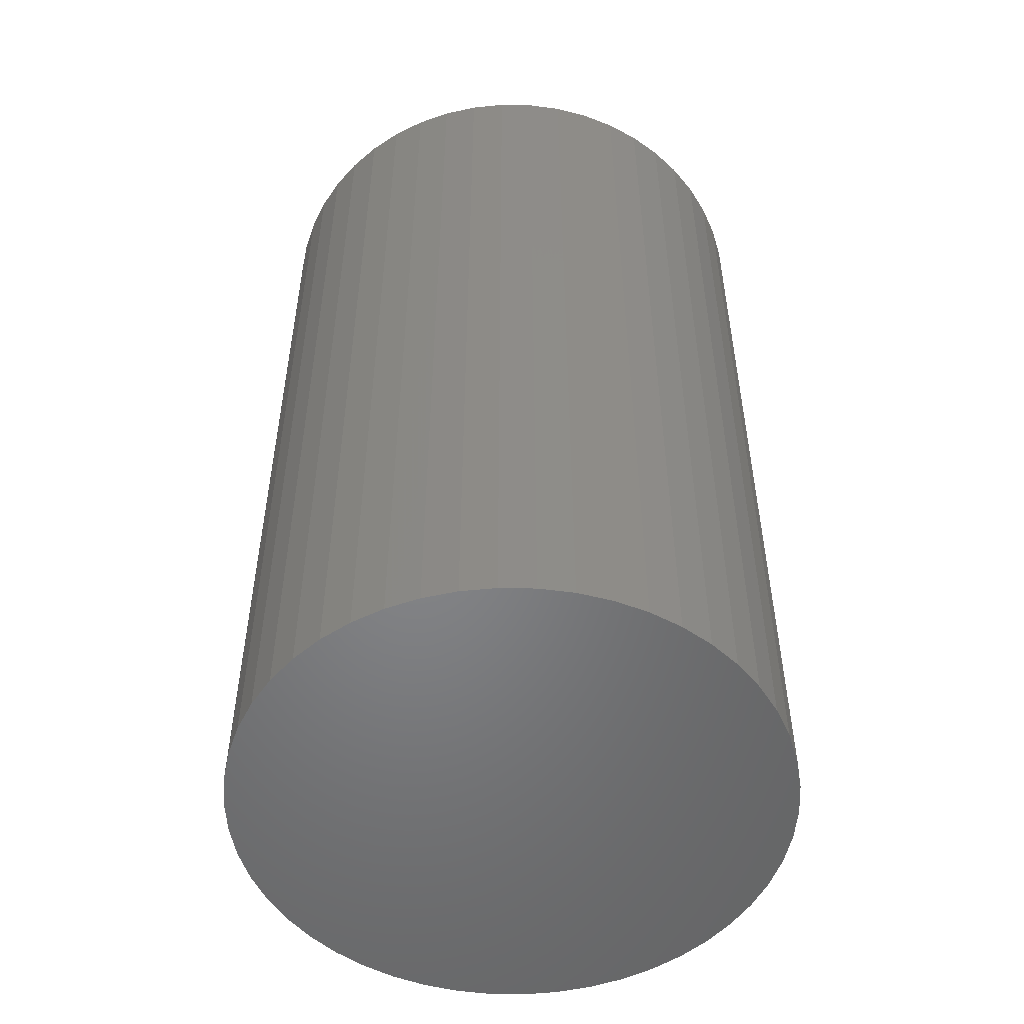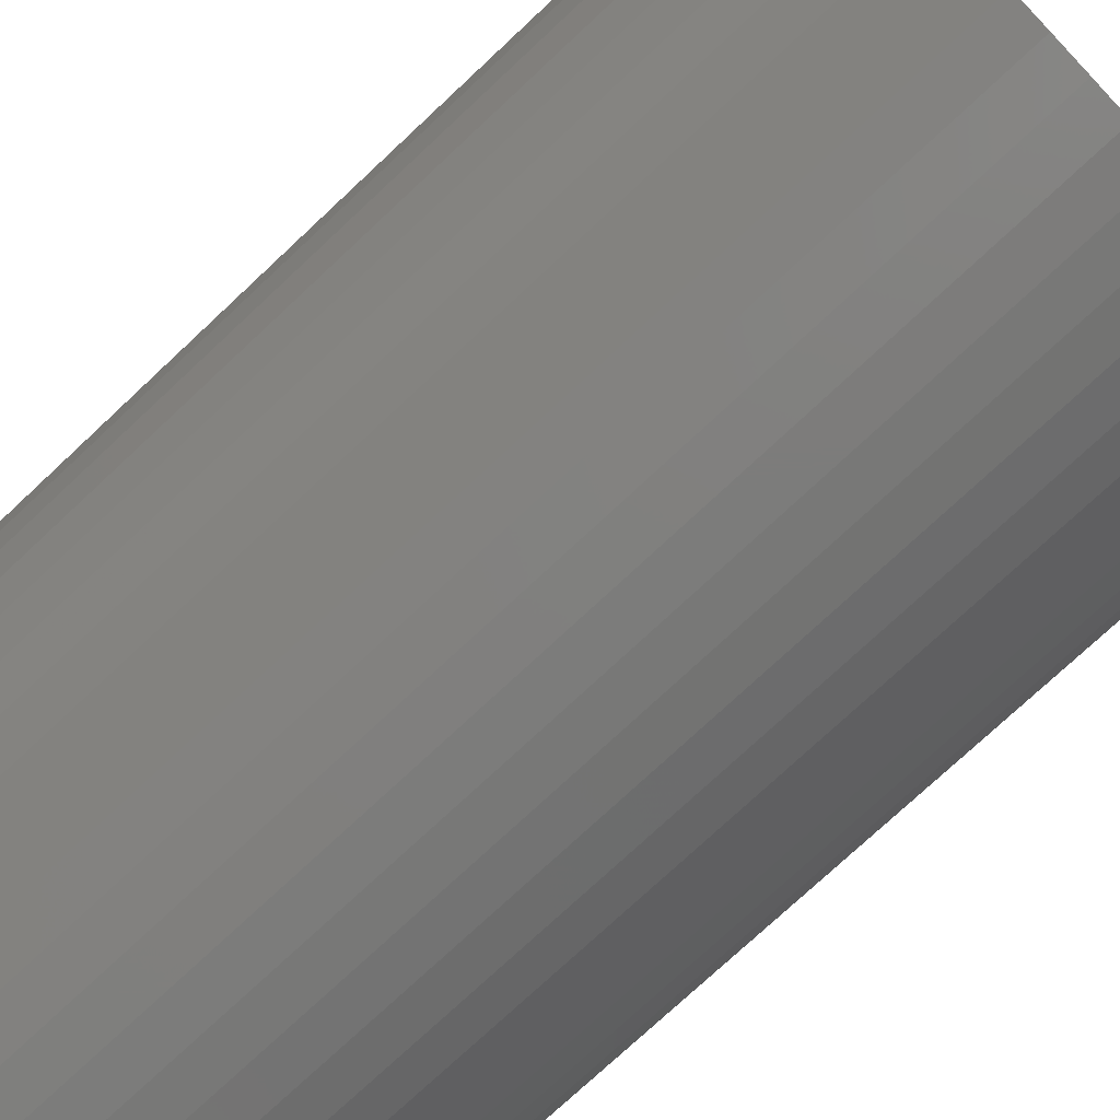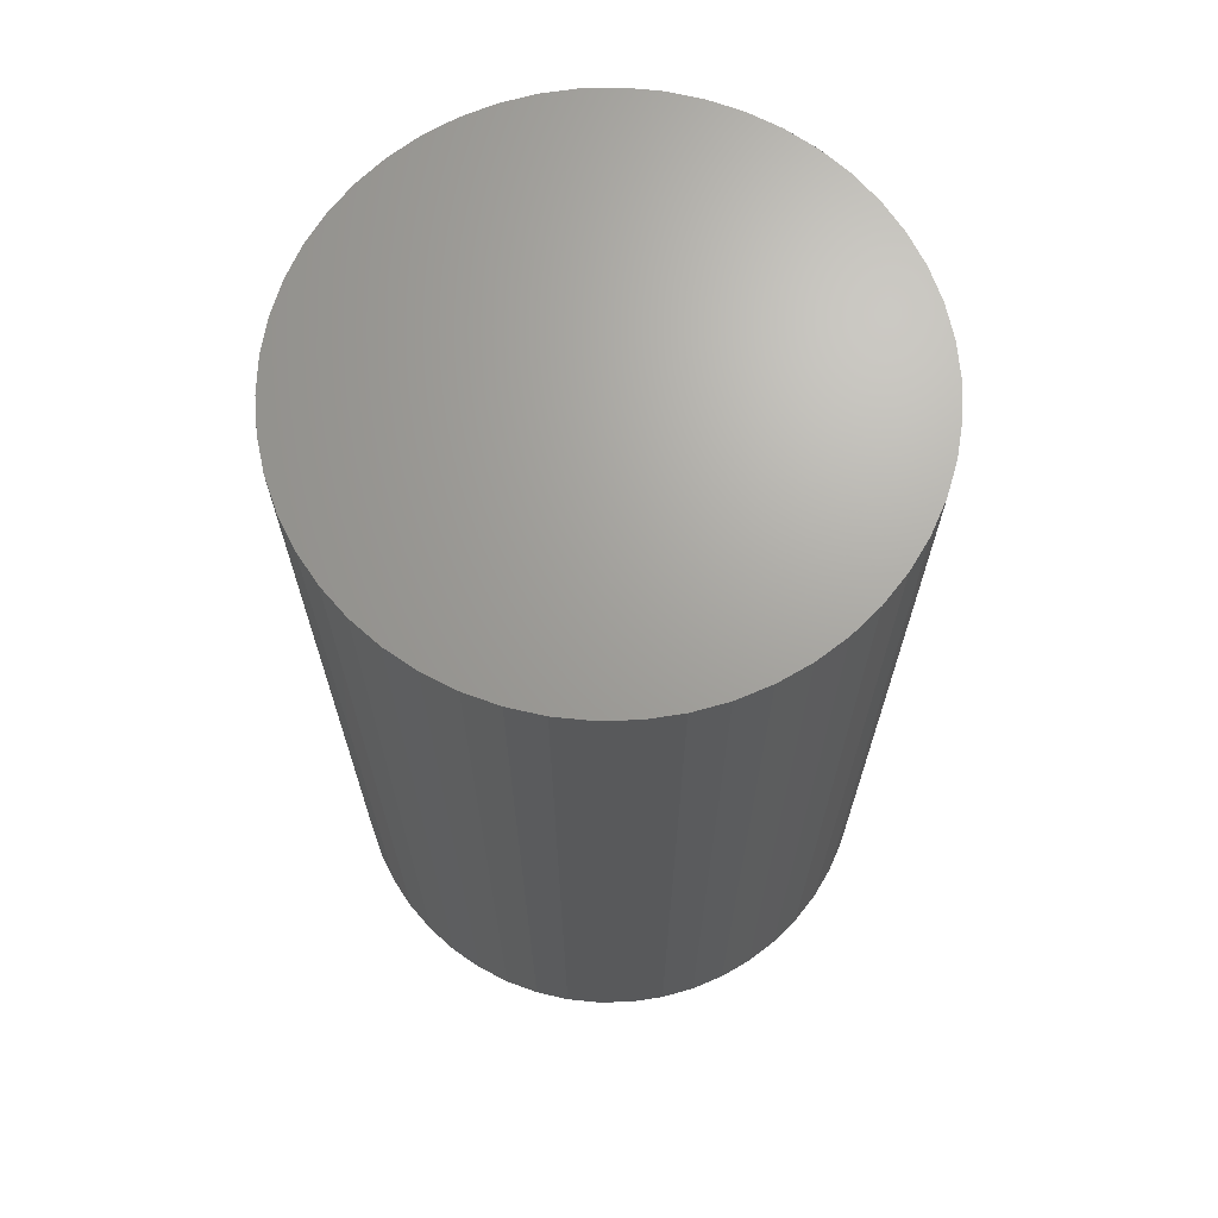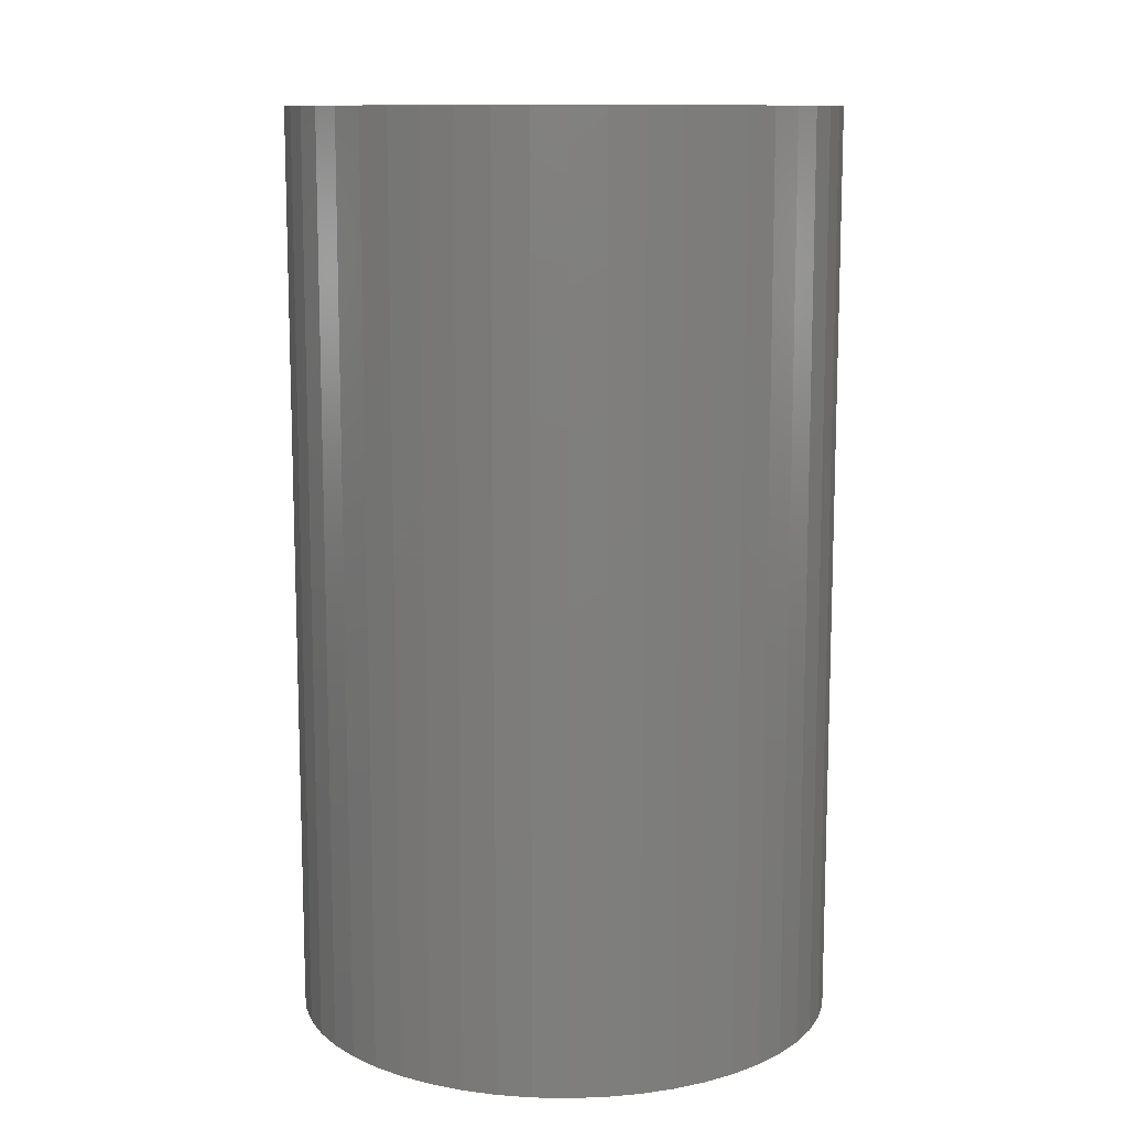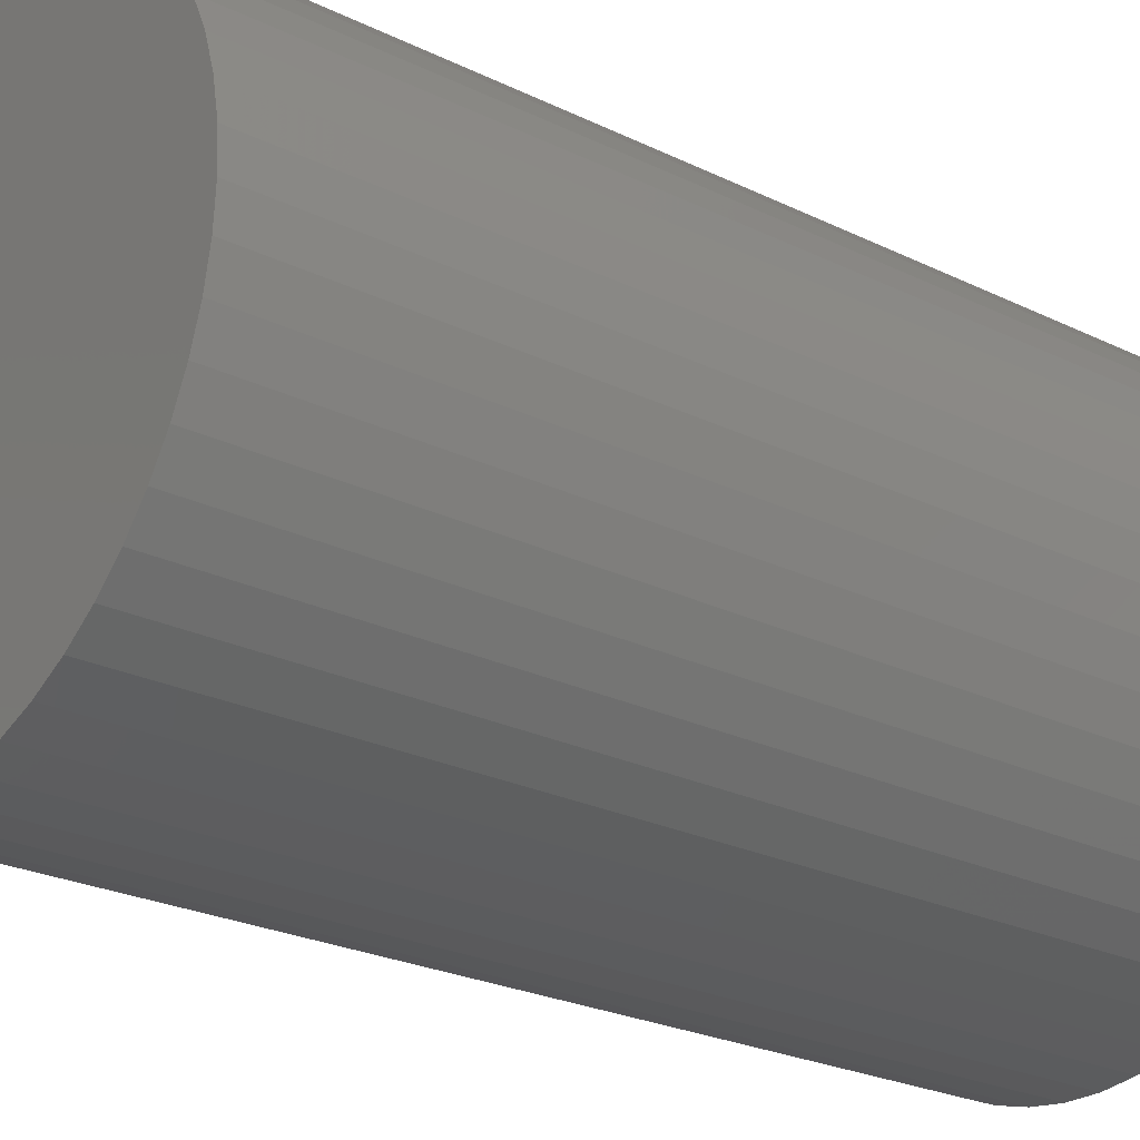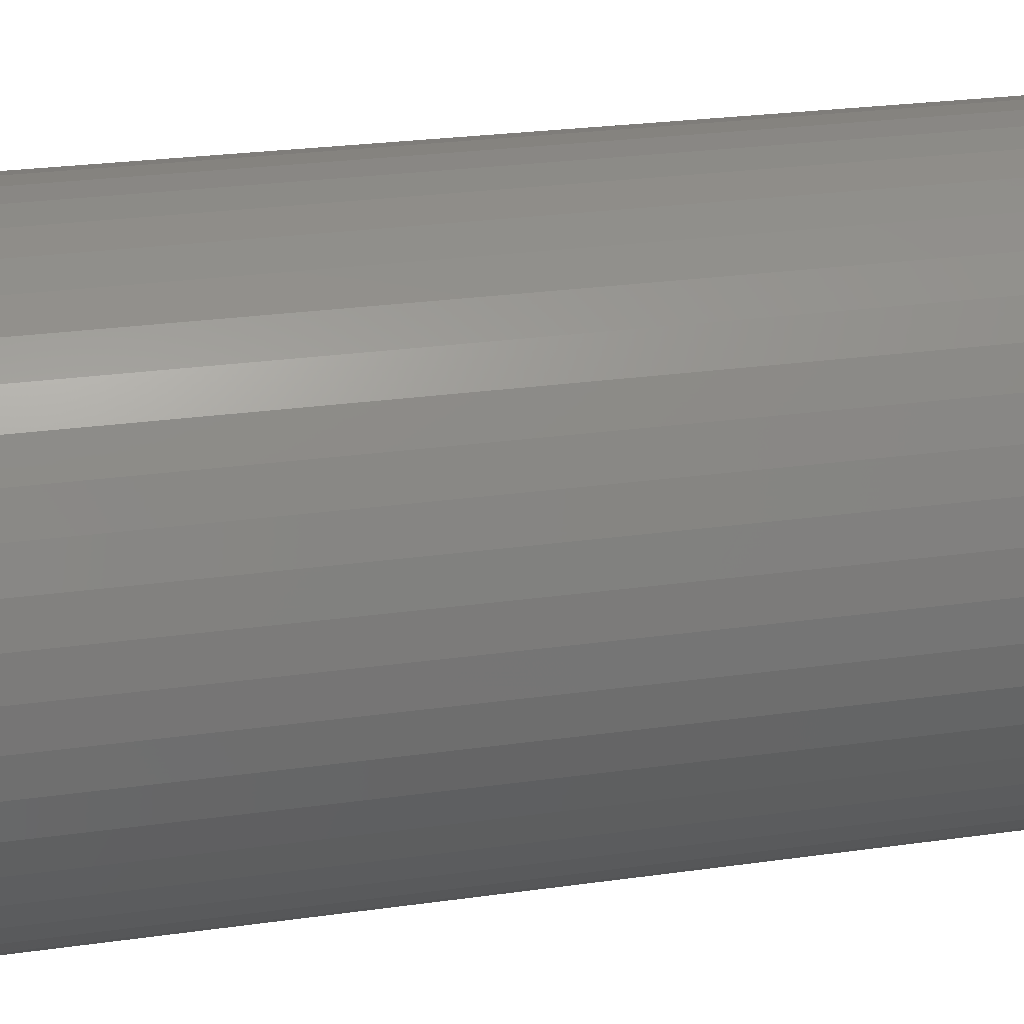
<metadata>
{"format":"stl","ext":"stl","renderer":"f3d","projection":"perspective","resolution":1024,"background":"white","views":[{"elev":-52.2,"azim":71.0,"up":"+Z"},{"elev":-75.6,"azim":133.1,"up":"+Y"},{"elev":68.1,"azim":20.2,"up":"+Z"},{"elev":11.5,"azim":-112.5,"up":"+Z"},{"elev":-24.3,"azim":-129.0,"up":"+Y"},{"elev":25.8,"azim":77.3,"up":"+Y"}]}
</metadata>
<code>
# stl→obj: 100 verts, 196 faces
v 5.35 0 9
v 5.308 0.6705 -9
v 5.308 0.6705 9
v 5.35 0 -9
v 0.3359 5.339 -9
v -0.3359 5.339 9
v 0.3359 5.339 9
v -0.3359 5.339 -9
v 3.9 3.662 -9
v 3.41 4.122 9
v 3.9 3.662 9
v 3.41 4.122 -9
v 5.308 -0.6705 -9
v 5.182 -1.33 -9
v 5.182 1.33 -9
v 4.974 -1.969 -9
v 4.974 1.969 -9
v 4.688 -2.577 -9
v 4.688 2.577 -9
v 4.328 -3.145 -9
v 4.328 3.145 -9
v 3.9 -3.662 -9
v 3.41 -4.122 -9
v 2.867 -4.517 -9
v 2.867 4.517 -9
v 2.278 -4.841 -9
v 2.278 4.841 -9
v 1.653 -5.088 -9
v 1.653 5.088 -9
v 1.002 -5.255 -9
v 1.002 5.255 -9
v 0.3359 -5.339 -9
v -0.3359 -5.339 -9
v -1.002 -5.255 -9
v -1.002 5.255 -9
v -1.653 -5.088 -9
v -1.653 5.088 -9
v -2.278 -4.841 -9
v -2.278 4.841 -9
v -2.867 -4.517 -9
v -2.867 4.517 -9
v -3.41 -4.122 -9
v -3.41 4.122 -9
v -3.9 -3.662 -9
v -3.9 3.662 -9
v -4.328 -3.145 -9
v -4.328 3.145 -9
v -4.688 -2.577 -9
v -4.688 2.577 -9
v -4.974 -1.969 -9
v -4.974 1.969 -9
v -5.182 -1.33 -9
v -5.182 1.33 -9
v -5.308 -0.6705 -9
v -5.308 0.6705 -9
v -5.35 0 -9
v 5.308 -0.6705 9
v 5.182 1.33 9
v 5.182 -1.33 9
v 4.974 1.969 9
v 4.974 -1.969 9
v 4.688 2.577 9
v 4.688 -2.577 9
v 4.328 3.145 9
v 4.328 -3.145 9
v 3.9 -3.662 9
v 3.41 -4.122 9
v 2.867 4.517 9
v 2.867 -4.517 9
v 2.278 4.841 9
v 2.278 -4.841 9
v 1.653 5.088 9
v 1.653 -5.088 9
v 1.002 5.255 9
v 1.002 -5.255 9
v 0.3359 -5.339 9
v -0.3359 -5.339 9
v -1.002 5.255 9
v -1.002 -5.255 9
v -1.653 5.088 9
v -1.653 -5.088 9
v -2.278 4.841 9
v -2.278 -4.841 9
v -2.867 4.517 9
v -2.867 -4.517 9
v -3.41 4.122 9
v -3.41 -4.122 9
v -3.9 3.662 9
v -3.9 -3.662 9
v -4.328 3.145 9
v -4.328 -3.145 9
v -4.688 2.577 9
v -4.688 -2.577 9
v -4.974 1.969 9
v -4.974 -1.969 9
v -5.182 1.33 9
v -5.182 -1.33 9
v -5.308 0.6705 9
v -5.308 -0.6705 9
v -5.35 0 9
f 1 2 3
f 2 1 4
f 5 6 7
f 6 5 8
f 9 10 11
f 10 9 12
f 13 2 4
f 14 2 13
f 14 15 2
f 16 15 14
f 16 17 15
f 18 17 16
f 18 19 17
f 20 19 18
f 20 21 19
f 22 21 20
f 22 9 21
f 23 9 22
f 23 12 9
f 24 12 23
f 24 25 12
f 26 25 24
f 26 27 25
f 28 27 26
f 28 29 27
f 30 29 28
f 30 31 29
f 32 31 30
f 32 5 31
f 33 5 32
f 33 8 5
f 34 8 33
f 34 35 8
f 36 35 34
f 36 37 35
f 38 37 36
f 38 39 37
f 40 39 38
f 40 41 39
f 42 41 40
f 42 43 41
f 44 43 42
f 44 45 43
f 46 45 44
f 46 47 45
f 48 47 46
f 48 49 47
f 50 49 48
f 50 51 49
f 52 51 50
f 52 53 51
f 54 53 52
f 54 55 53
f 55 54 56
f 3 57 1
f 58 57 3
f 58 59 57
f 60 59 58
f 60 61 59
f 62 61 60
f 62 63 61
f 64 63 62
f 64 65 63
f 11 65 64
f 11 66 65
f 10 66 11
f 10 67 66
f 68 67 10
f 68 69 67
f 70 69 68
f 70 71 69
f 72 71 70
f 72 73 71
f 74 73 72
f 74 75 73
f 7 75 74
f 7 76 75
f 6 76 7
f 6 77 76
f 78 77 6
f 78 79 77
f 80 79 78
f 80 81 79
f 82 81 80
f 82 83 81
f 84 83 82
f 84 85 83
f 86 85 84
f 86 87 85
f 88 87 86
f 88 89 87
f 90 89 88
f 90 91 89
f 92 91 90
f 92 93 91
f 94 93 92
f 94 95 93
f 96 95 94
f 96 97 95
f 98 97 96
f 98 99 97
f 99 98 100
f 43 88 86
f 88 43 45
f 37 82 80
f 82 37 39
f 60 19 62
f 19 60 17
f 29 74 72
f 74 29 31
f 25 70 68
f 70 25 27
f 51 92 49
f 92 51 94
f 47 88 45
f 88 47 90
f 8 78 6
f 78 8 35
f 59 13 57
f 13 59 14
f 3 15 58
f 15 3 2
f 62 21 64
f 21 62 19
f 27 72 70
f 72 27 29
f 12 68 10
f 68 12 25
f 53 94 51
f 94 53 96
f 56 98 55
f 98 56 100
f 39 84 82
f 84 39 41
f 57 4 1
f 4 57 13
f 44 87 89
f 87 44 42
f 48 95 50
f 95 48 93
f 54 100 56
f 100 54 99
f 33 76 77
f 76 33 32
f 26 69 71
f 69 26 24
f 66 20 65
f 20 66 22
f 58 17 60
f 17 58 15
f 64 9 11
f 9 64 21
f 31 7 74
f 7 31 5
f 49 90 47
f 90 49 92
f 55 96 53
f 96 55 98
f 41 86 84
f 86 41 43
f 35 80 78
f 80 35 37
f 65 18 63
f 18 65 20
f 38 81 83
f 81 38 36
f 44 91 46
f 91 44 89
f 50 97 52
f 97 50 95
f 23 66 67
f 66 23 22
f 28 71 73
f 71 28 26
f 30 73 75
f 73 30 28
f 32 75 76
f 75 32 30
f 61 14 59
f 14 61 16
f 34 77 79
f 77 34 33
f 40 83 85
f 83 40 38
f 52 99 54
f 99 52 97
f 24 67 69
f 67 24 23
f 63 16 61
f 16 63 18
f 42 85 87
f 85 42 40
f 36 79 81
f 79 36 34
f 46 93 48
f 93 46 91

</code>
